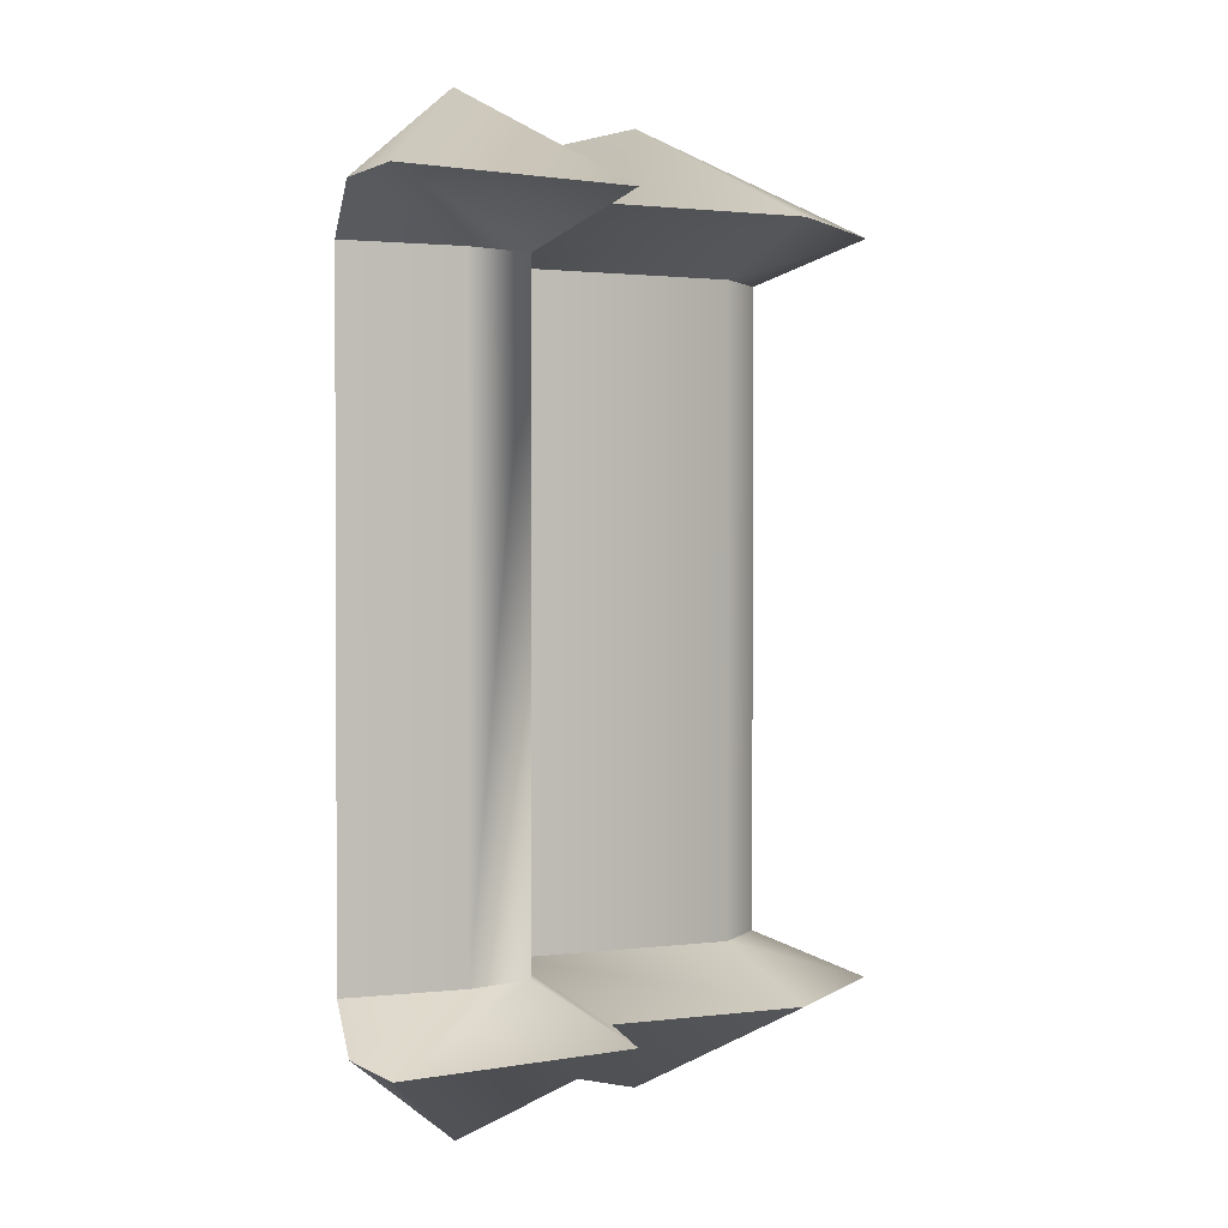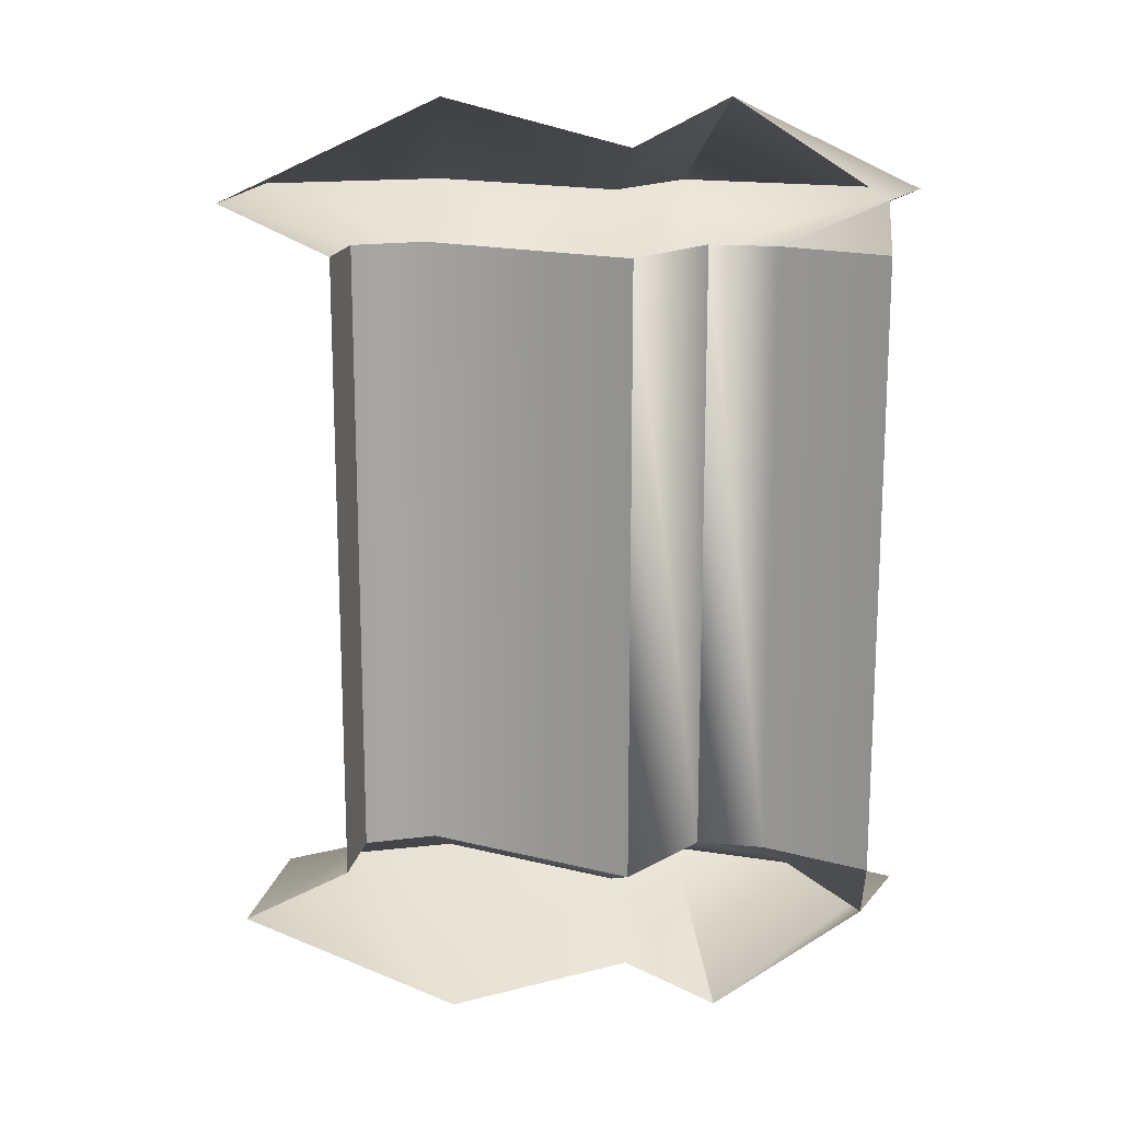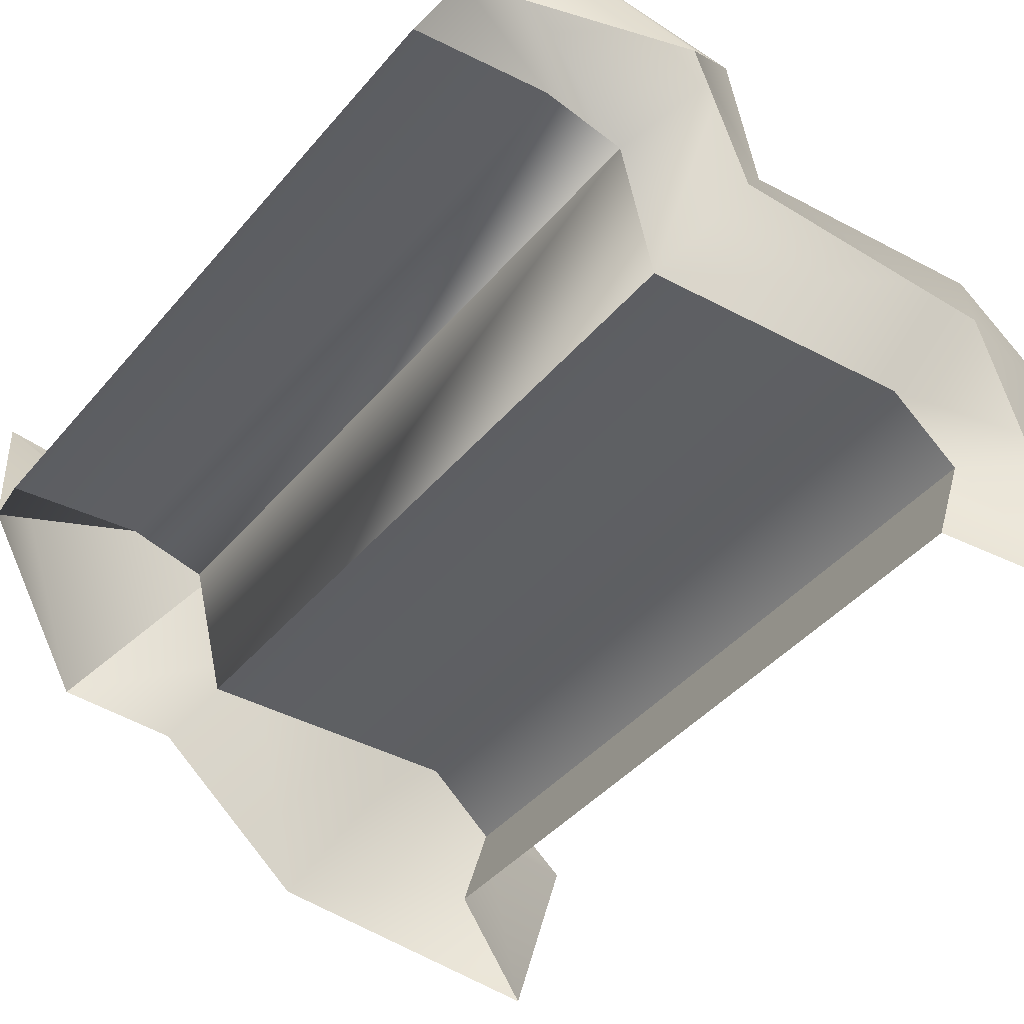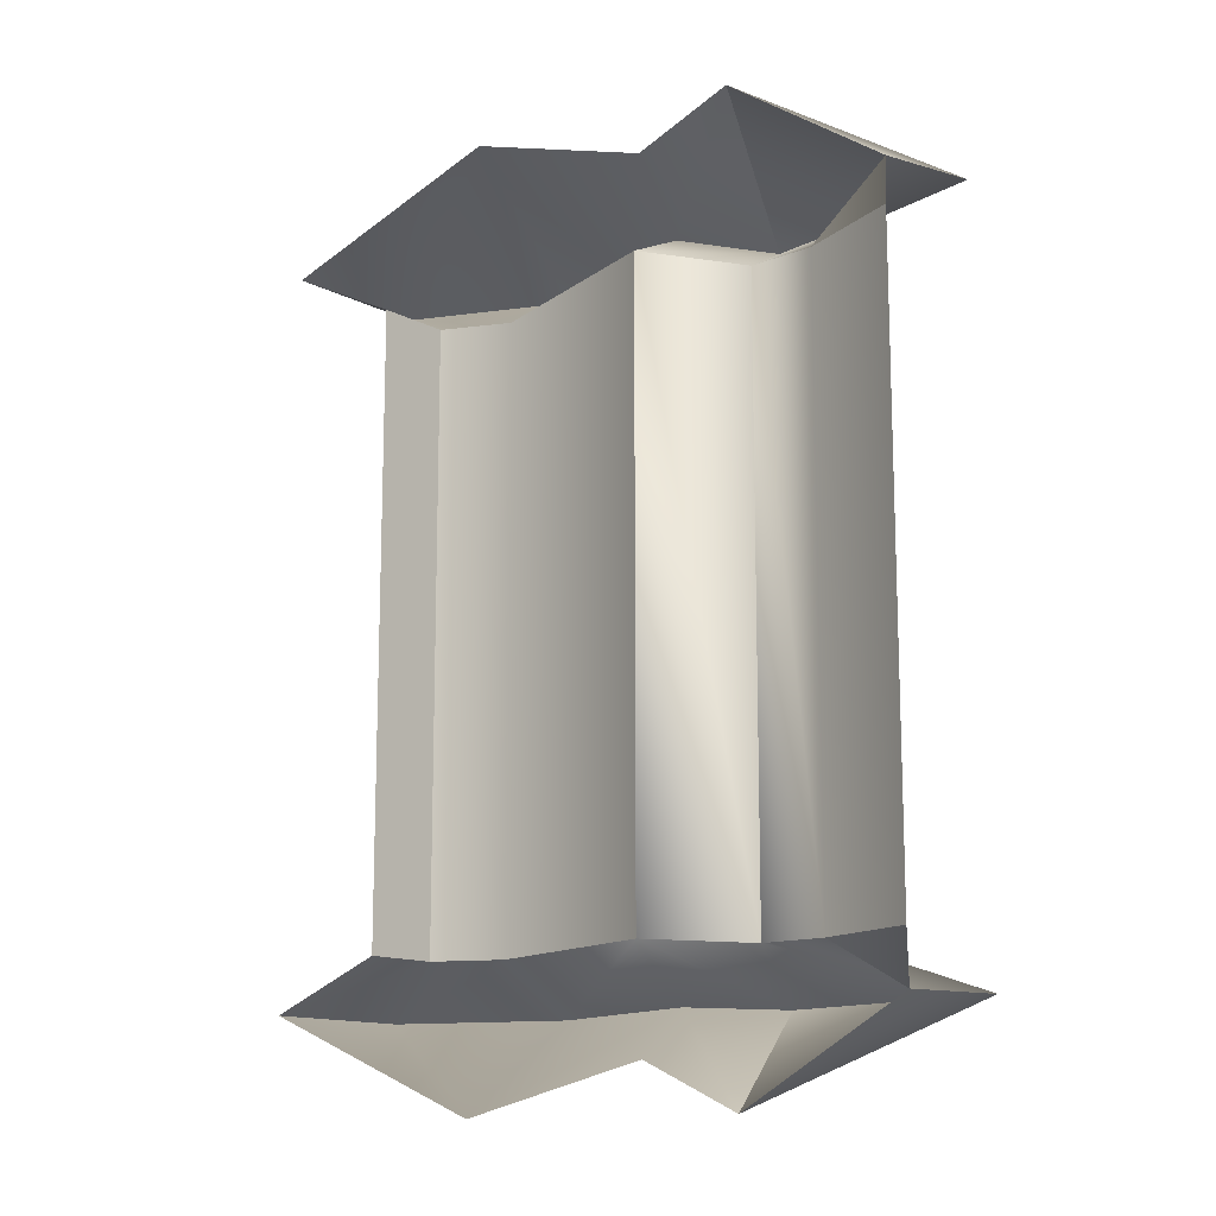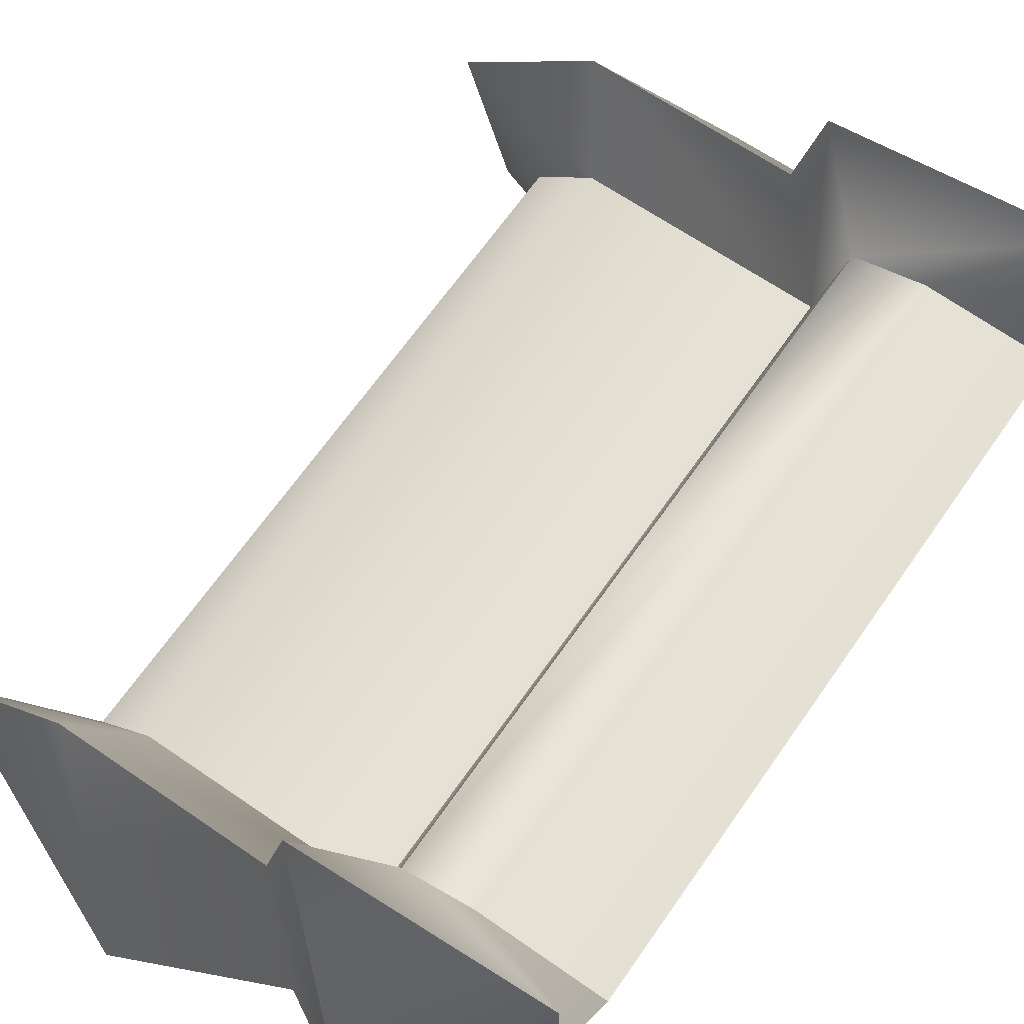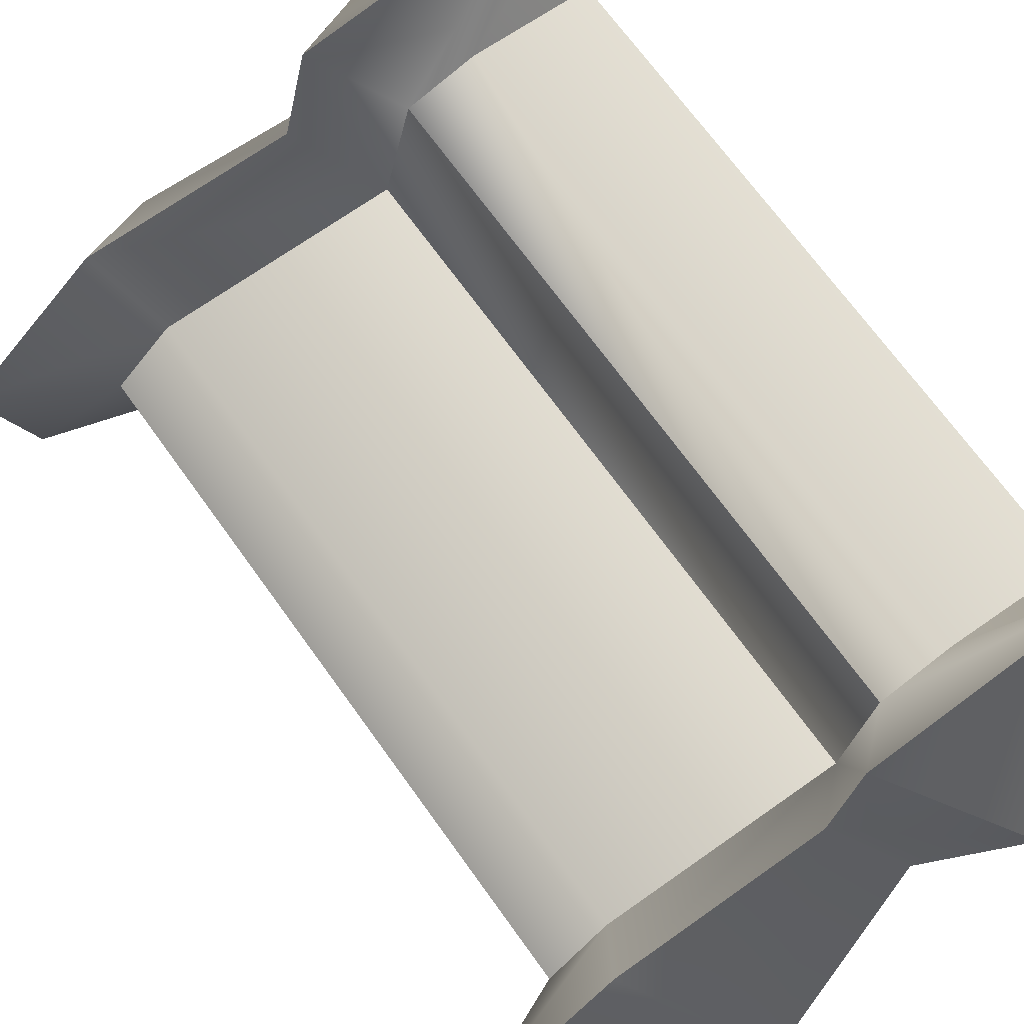
<metadata>
{"format":"obj","ext":"obj","renderer":"f3d","projection":"perspective","resolution":1024,"background":"white","views":[{"elev":1.5,"azim":-25.5,"up":"+Y"},{"elev":16.6,"azim":-152.6,"up":"+Y"},{"elev":-38.7,"azim":-34.5,"up":"+Z"},{"elev":-13.6,"azim":-122.2,"up":"+Y"},{"elev":65.3,"azim":-145.3,"up":"+Z"},{"elev":68.9,"azim":144.5,"up":"+Z"}]}
</metadata>
<code>
v 0.0002254 0.01351 0.00183
v -0.002024 0.01178 0.003281
v -0.001981 0.01178 0.004983
v 0.002209 0.01178 0.004314
v -0.002164 0.01089 0.003143
v -0.0001048 0.01089 0.003233
v 0.001069 0.01089 0.002889
v 0.001547 0.01089 0.0008947
v 0.002641 0.01178 0.002466
v 0.004444 0.01351 -0.0004026
v 0.00852 0.01177 0.0004344
v 0.007737 0.01177 -0.002145
v 0.006145 0.01177 0.002466
v 0.00651 0.01088 9.138e-06
v 0.00611 0.01088 -0.001271
v 0.005546 0.01087 0.0008922
v 0.001663 0.01268 0.001069
v 0.0002254 -0.002891 0.00183
v -0.001981 -0.001158 0.004983
v -0.002024 -0.001158 0.003281
v 0.002209 -0.001158 0.004314
v -0.0001048 -0.0002592 0.003233
v -0.002164 -0.0002592 0.003143
v 0.001069 -0.0002592 0.002889
v 0.002641 -0.001158 0.002466
v 0.001547 -0.0002592 0.0008947
v 0.004444 -0.002891 -0.0004026
v 0.007737 -0.001154 -0.002145
v 0.00852 -0.001154 0.0004344
v 0.006145 -0.001154 0.002466
v 0.00611 -0.0002554 -0.001271
v 0.00651 -0.0002554 9.137e-06
v 0.005546 -0.0002554 0.0008922
v 0.005546 0.01089 0.0008922
v 0.001663 -0.002057 0.001069
g polySurface3
f 1 2 3
f 1 3 4
f 2 5 6 3
f 3 6 7 4
f 4 7 8 9
f 10 11 12
f 10 13 11
f 12 11 14 15
f 11 13 16 14
f 13 9 8 16
f 13 10 9
f 9 10 17
f 4 9 1
f 9 17 1
f 18 19 20
f 18 21 19
f 20 19 22 23
f 19 21 24 22
f 21 25 26 24
f 23 22 6 5
f 22 24 7 6
f 24 26 8 7
f 27 28 29
f 27 29 30
f 28 31 32 29
f 29 32 33 30
f 30 33 26 25
f 31 15 14 32
f 32 14 34 33
f 33 34 8 26
f 30 25 27
f 25 35 27
f 21 18 25
f 25 18 35

</code>
